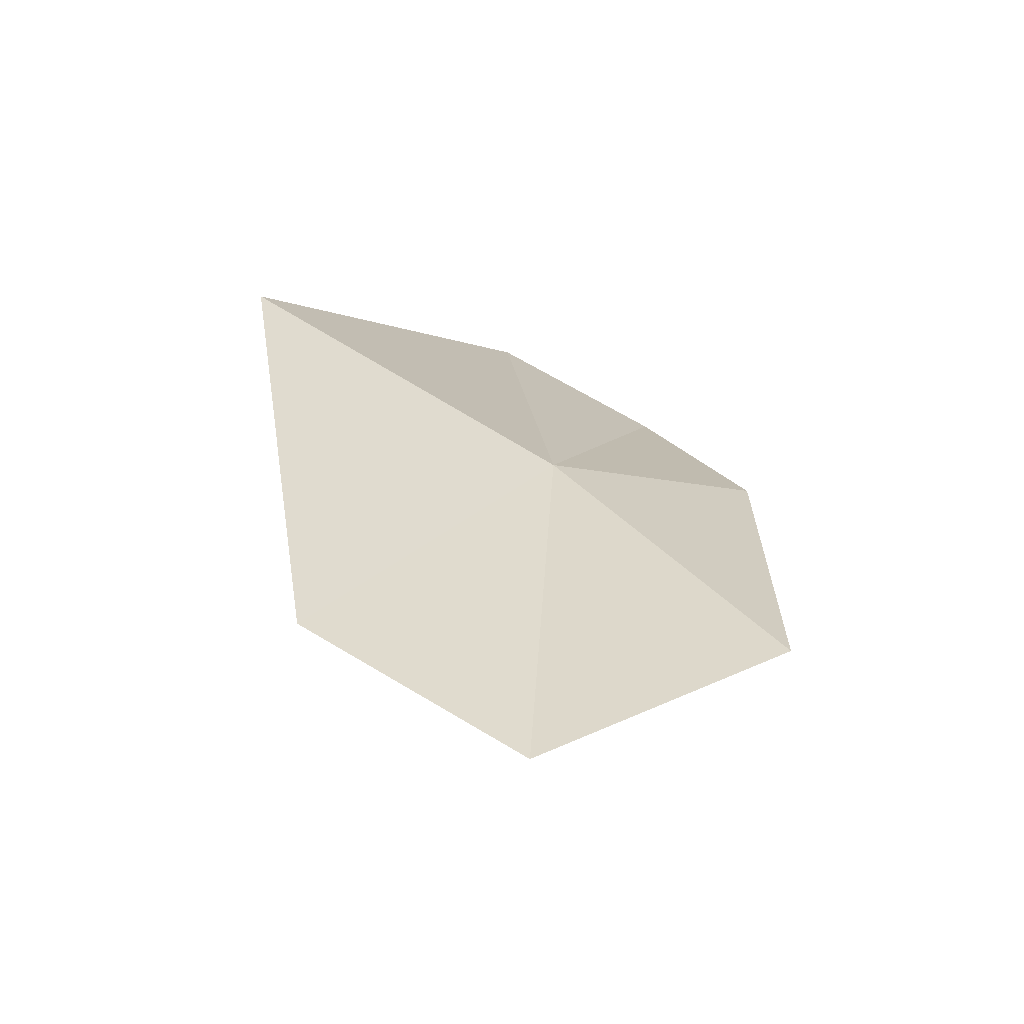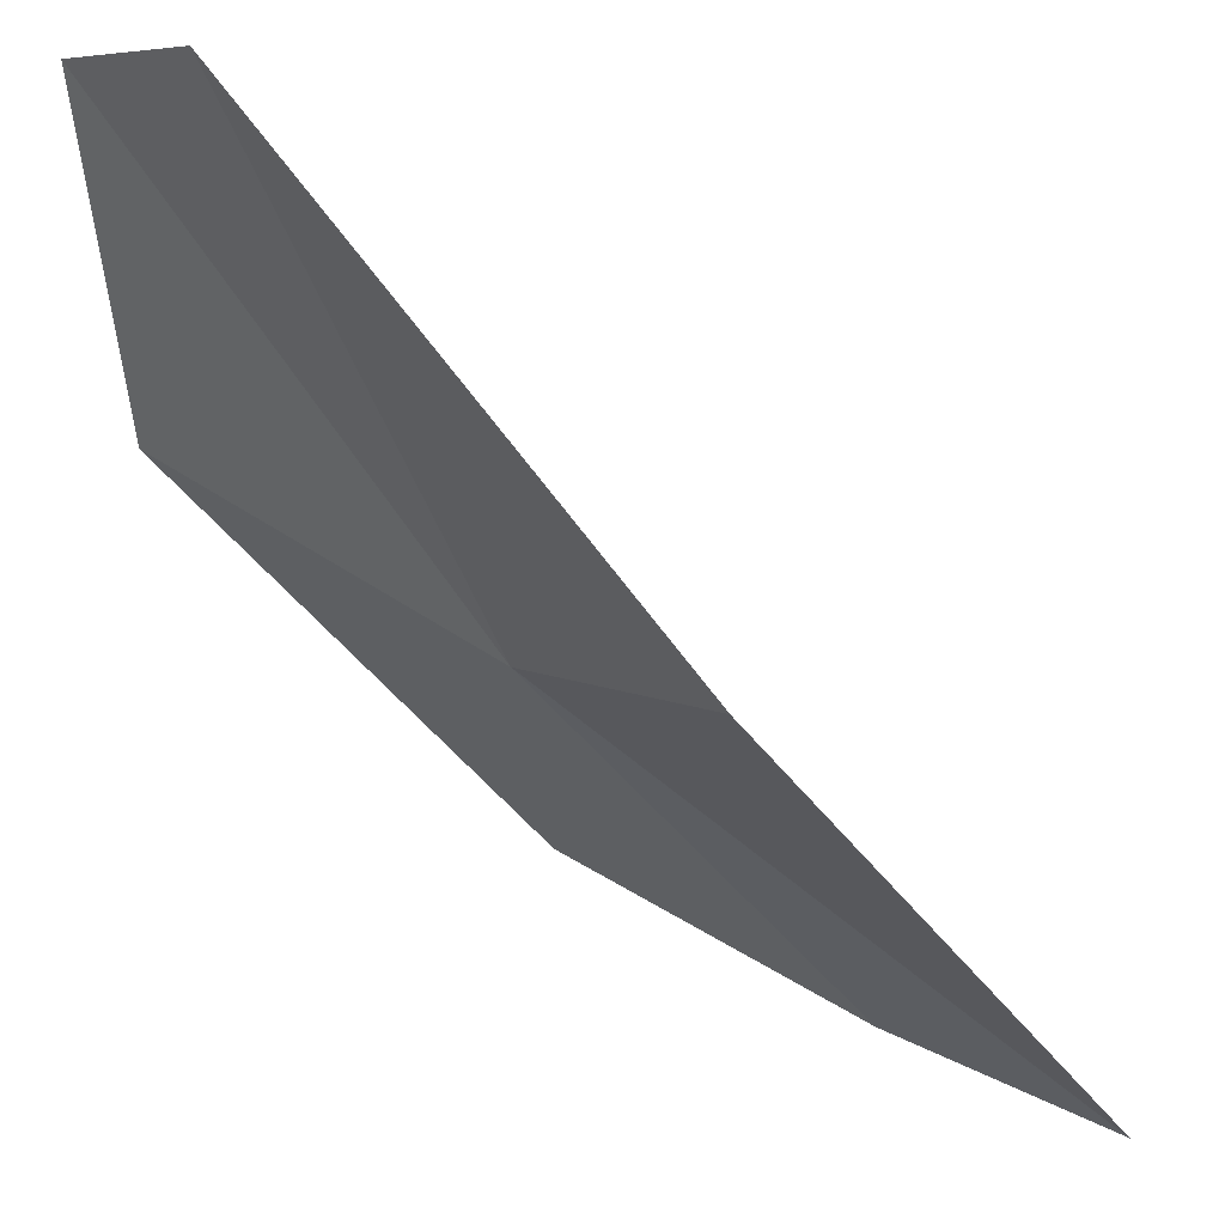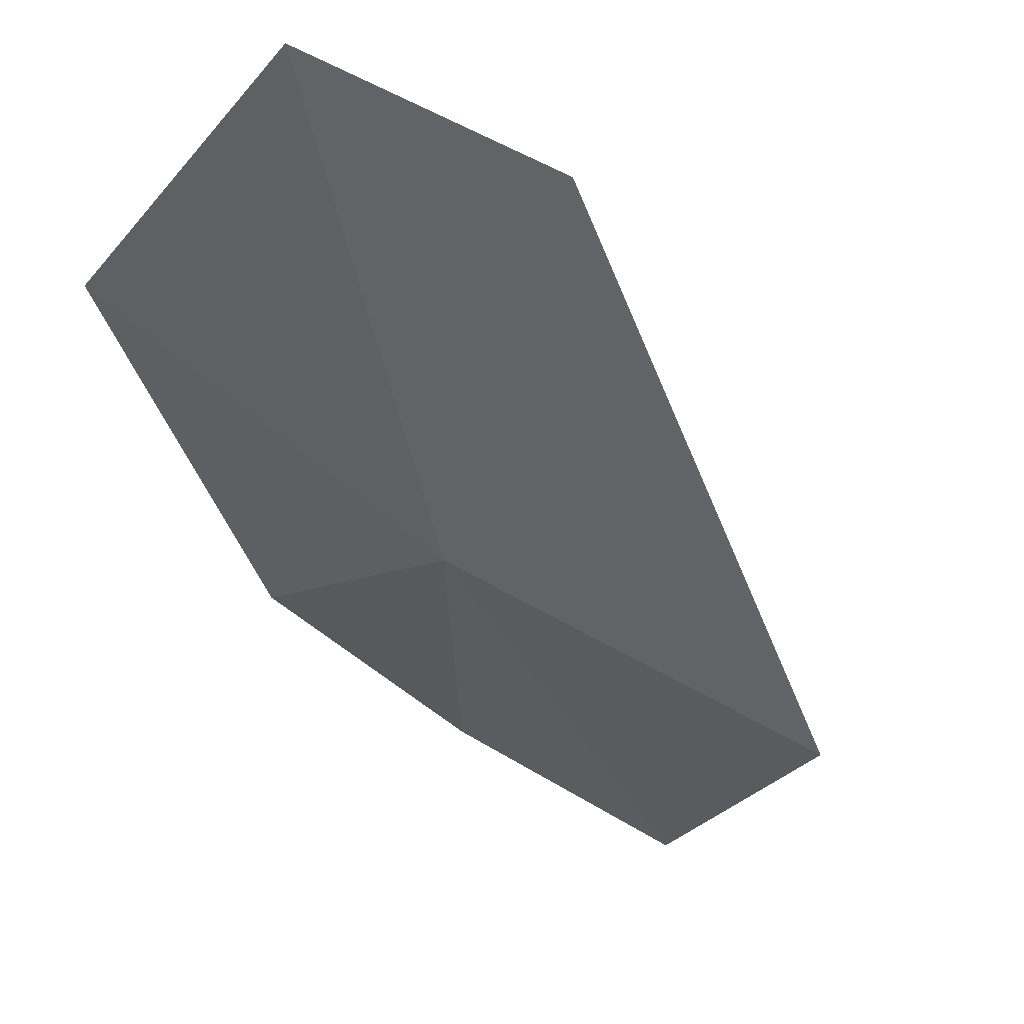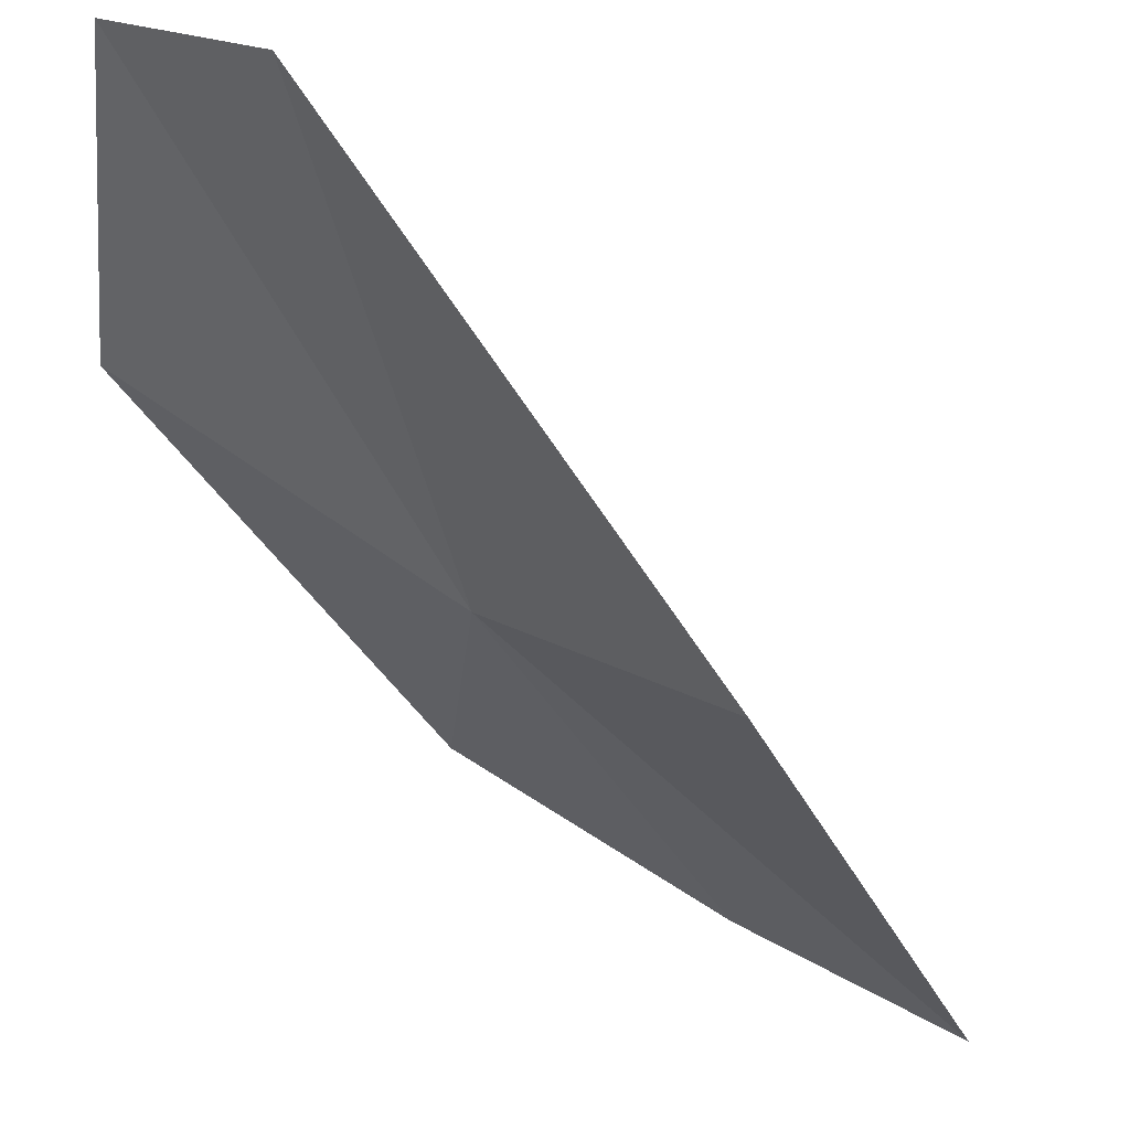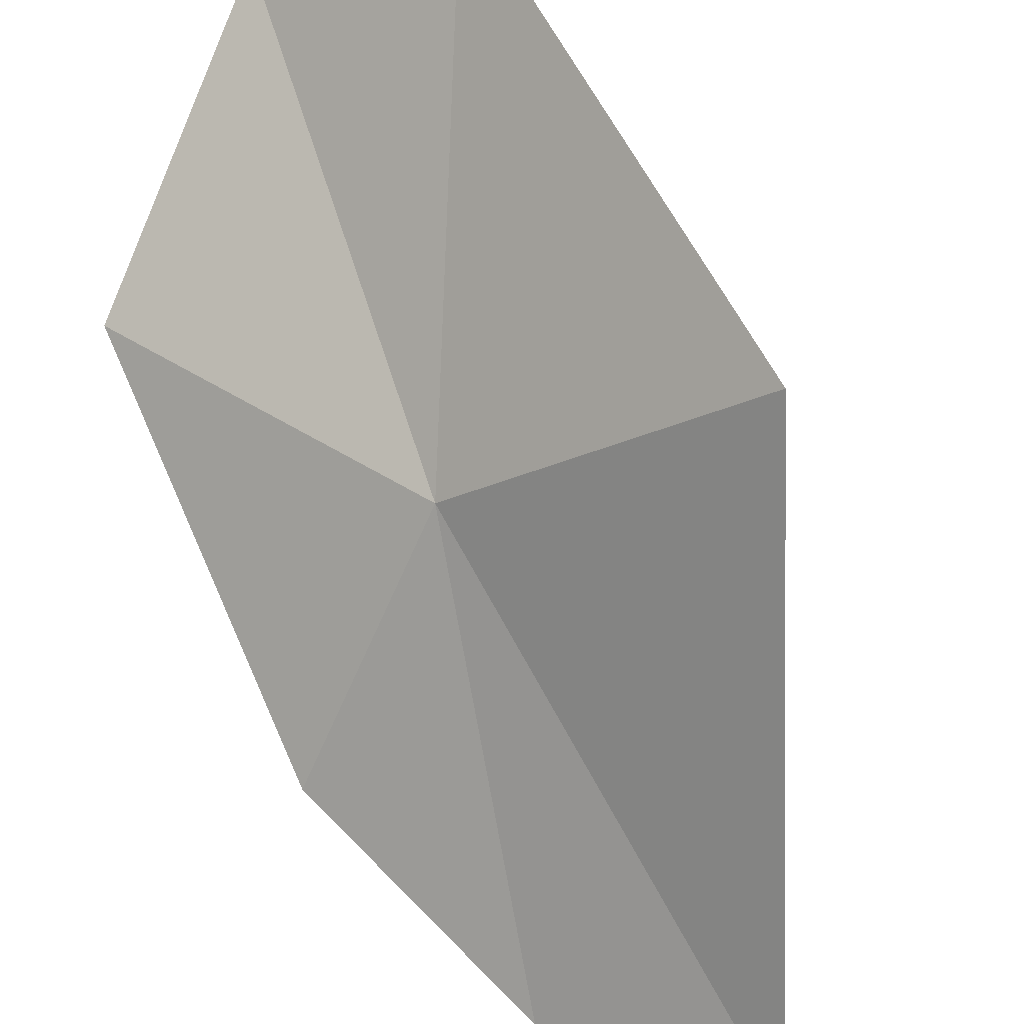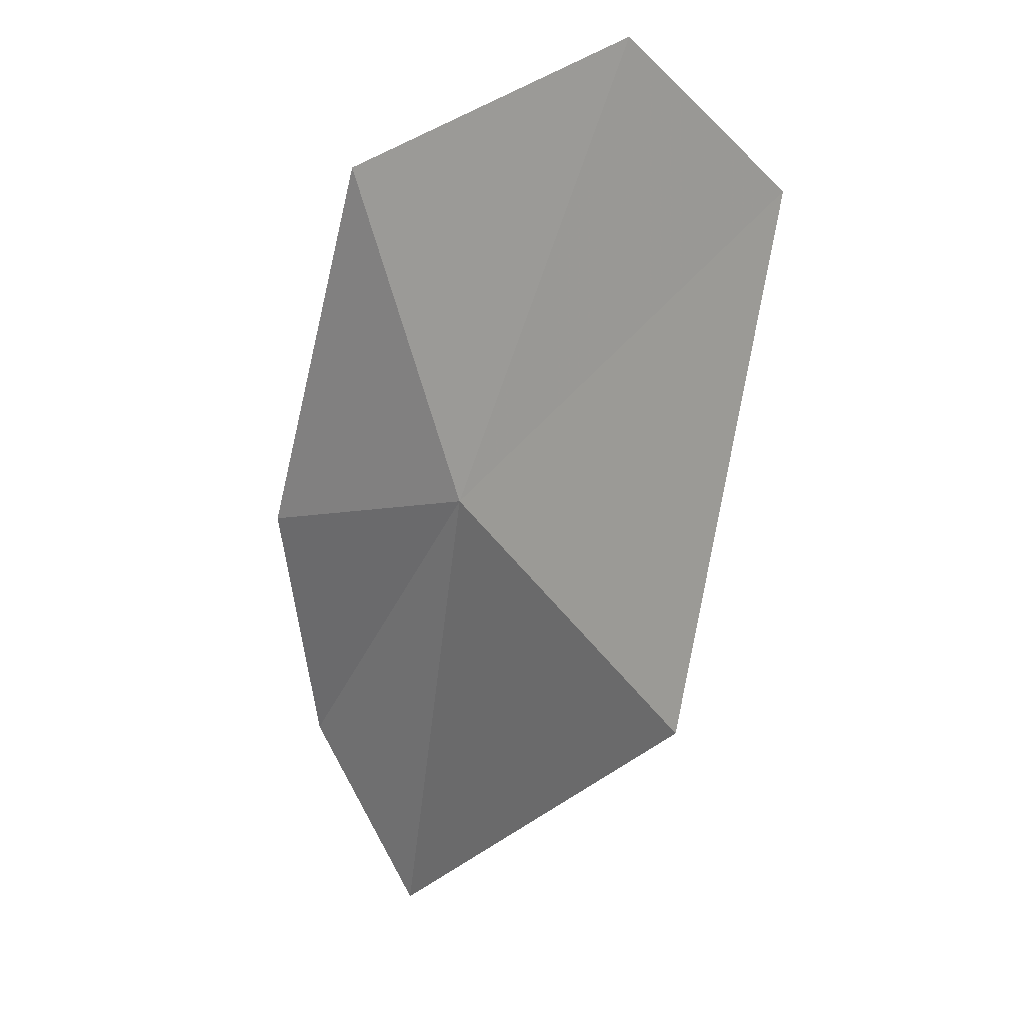
<metadata>
{"format":"obj","ext":"obj","renderer":"f3d","projection":"perspective","resolution":1024,"background":"white","views":[{"elev":76.6,"azim":-176.1,"up":"+Z"},{"elev":-23.2,"azim":55.6,"up":"+Y"},{"elev":-1.2,"azim":16.6,"up":"+Y"},{"elev":-17.4,"azim":45.5,"up":"+Y"},{"elev":-59.0,"azim":26.8,"up":"+Y"},{"elev":62.7,"azim":27.5,"up":"+Z"}]}
</metadata>
<code>
v 0.4146 -0.1146 -1.389
v 0.4422 -0.2252 -1.585
v 0.5426 -0.1745 -1.37
v 0.3695 -0.1802 -1.552
v 0.4998 -0.01263 -1.239
v 0.3253 -0.1277 -1.463
v 0.4163 0.02838 -1.242
v 0.3196 -0.02884 -1.318
f 1 3 2
f 1 2 4
f 1 5 3
f 1 4 6
f 1 8 7
f 1 6 8
f 1 7 5

</code>
